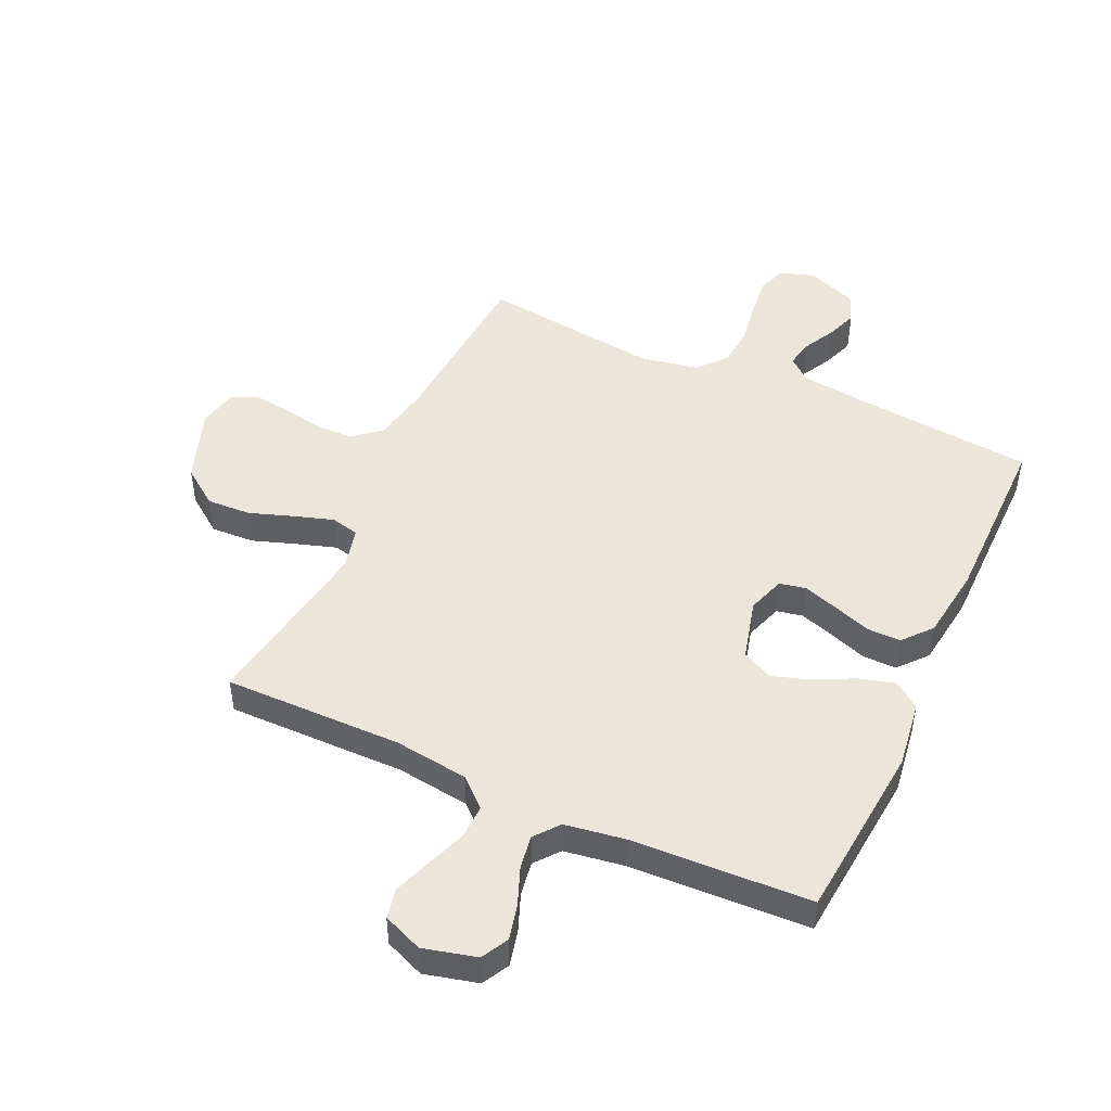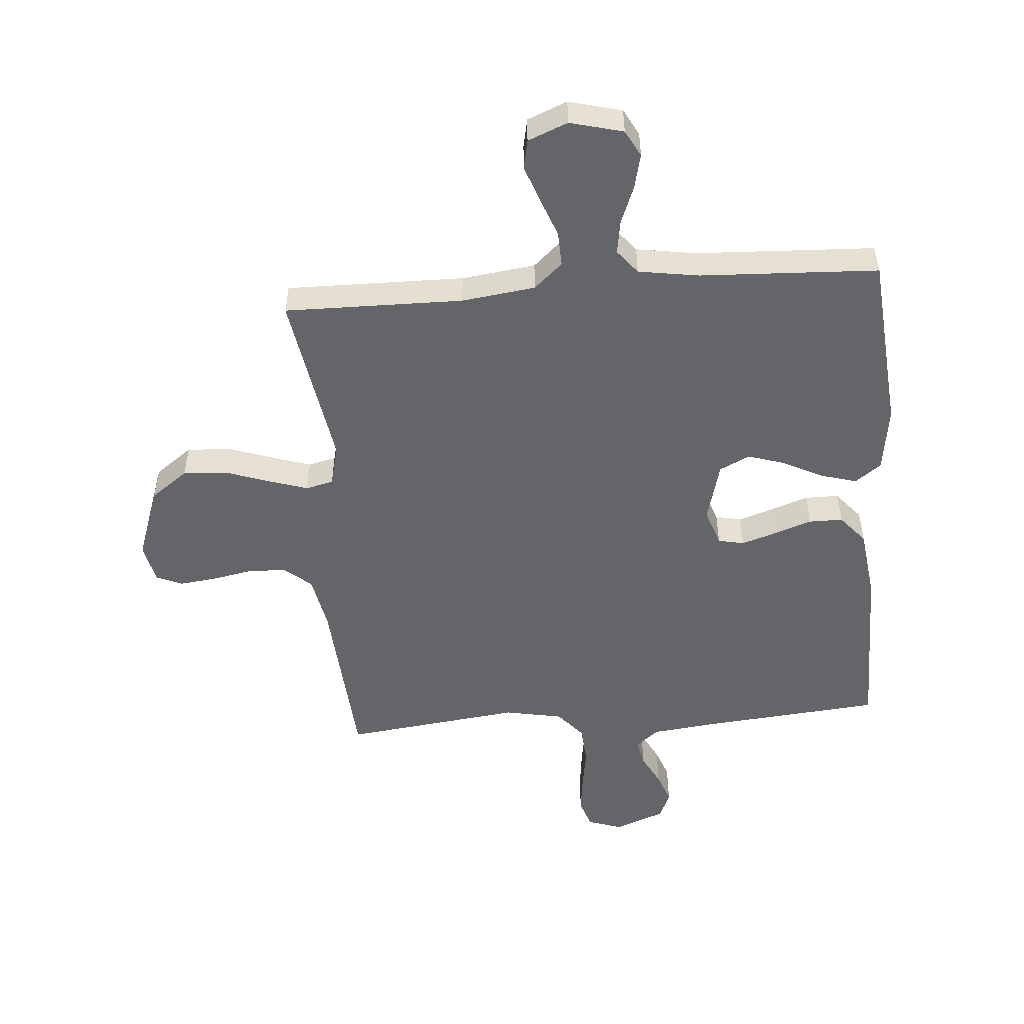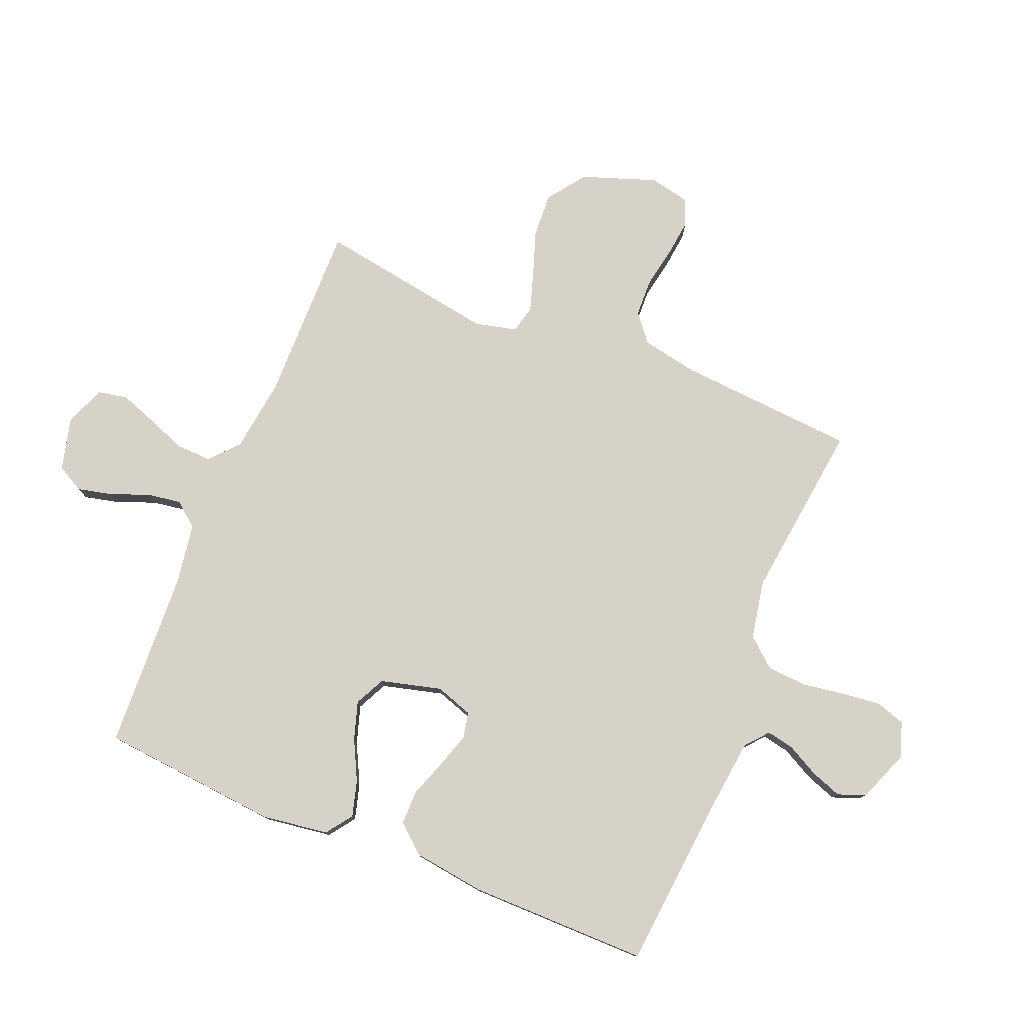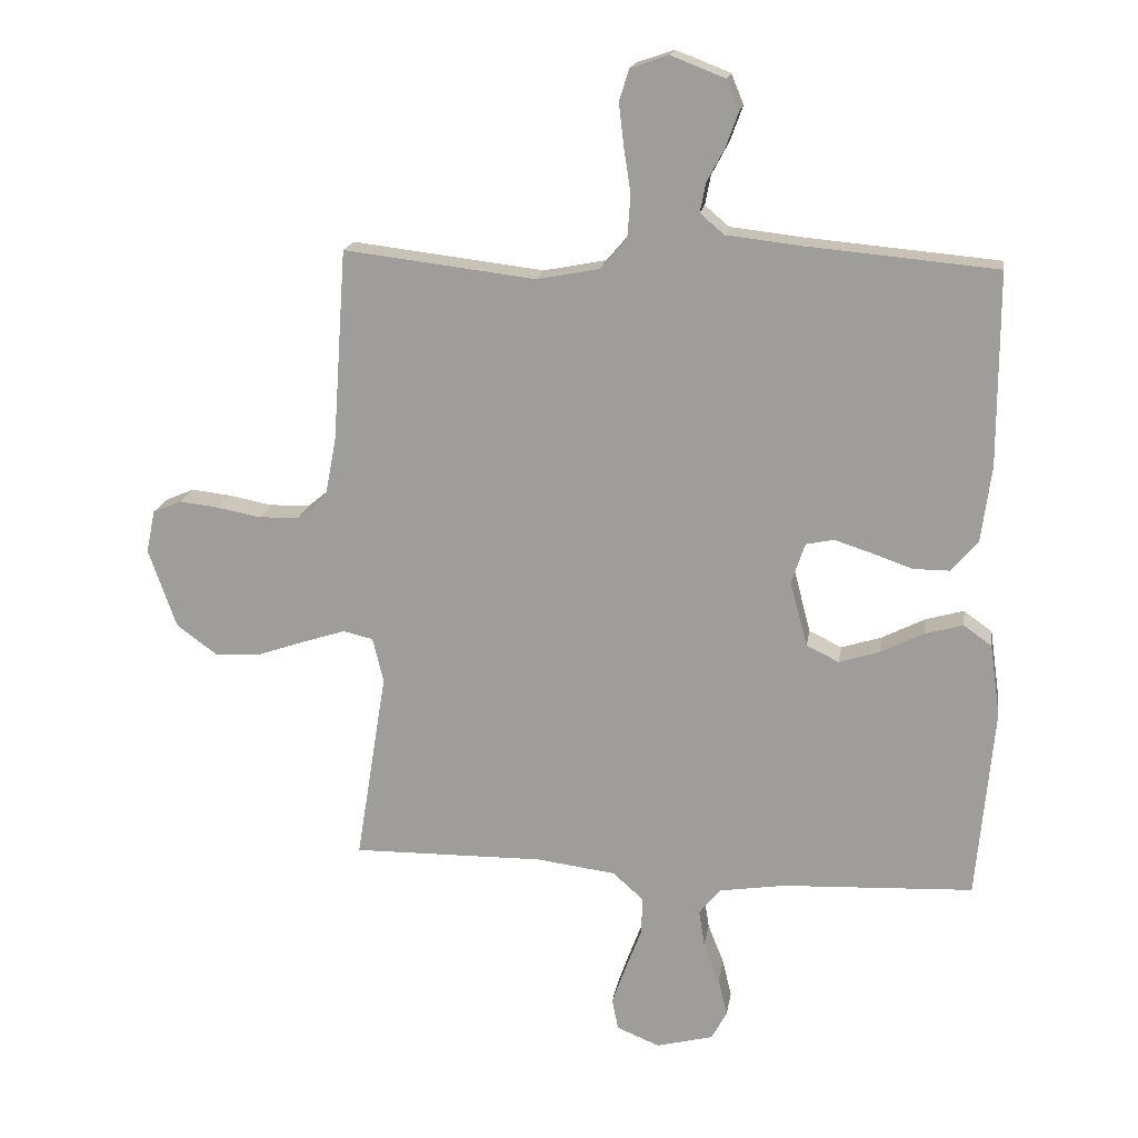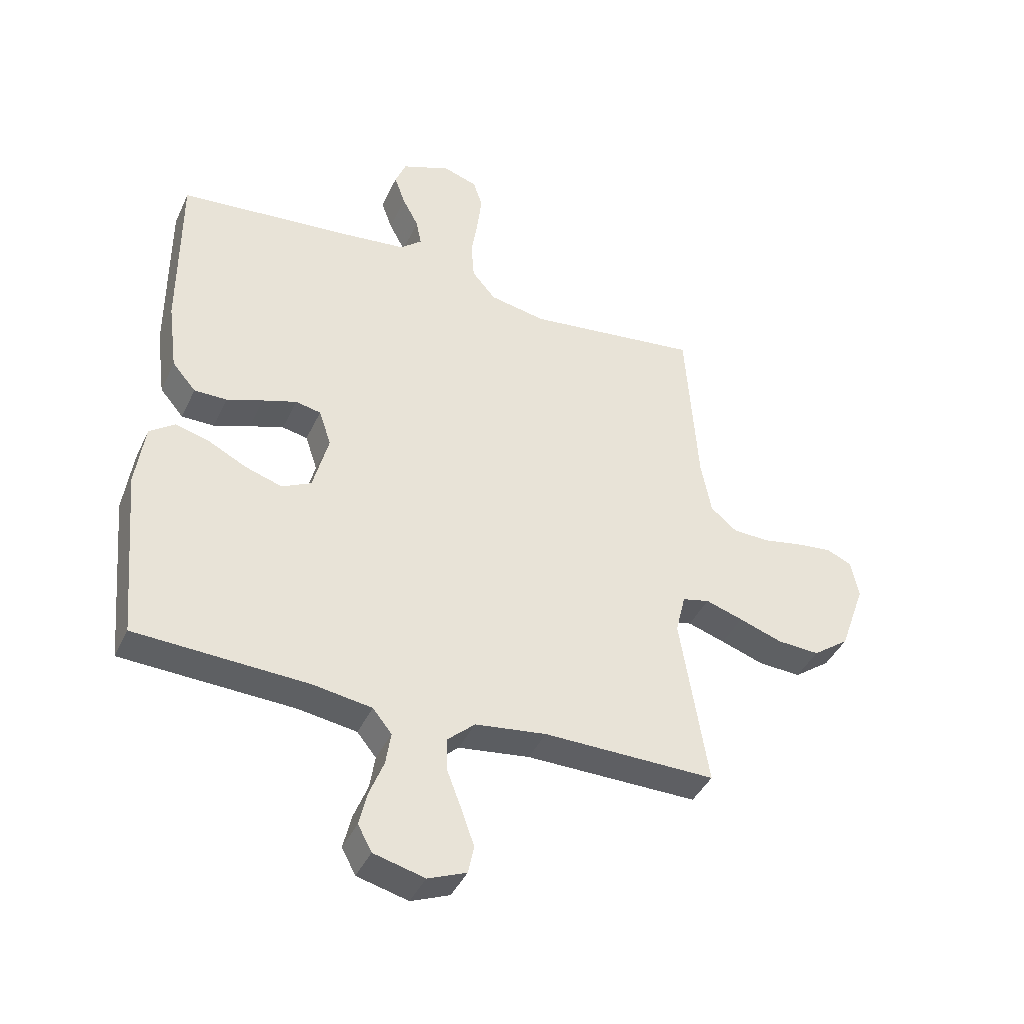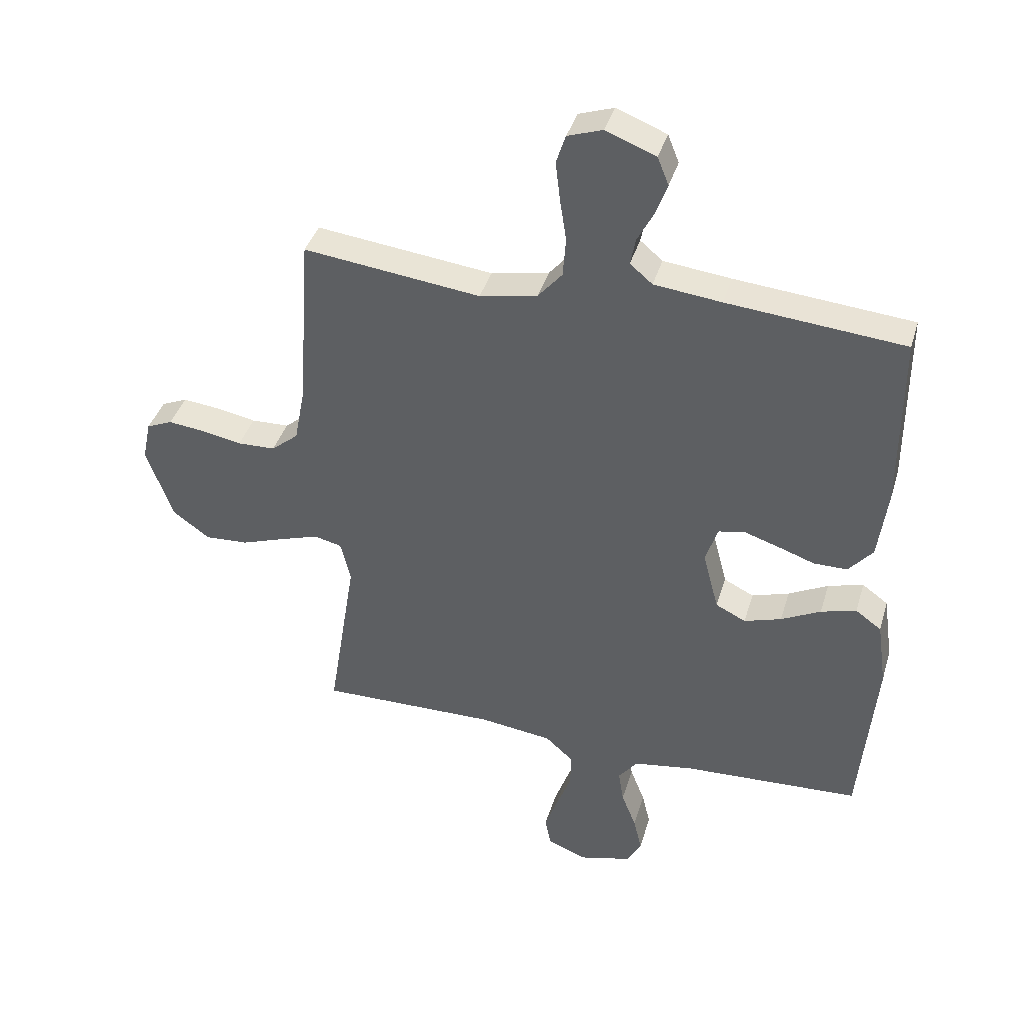
<metadata>
{"format":"obj","ext":"obj","renderer":"f3d","projection":"perspective","resolution":1024,"background":"white","views":[{"elev":48.0,"azim":-155.2,"up":"+Y"},{"elev":-51.4,"azim":-175.4,"up":"+Y"},{"elev":78.4,"azim":-67.6,"up":"+Y"},{"elev":17.7,"azim":-171.0,"up":"+Z"},{"elev":-41.0,"azim":-23.3,"up":"+Z"},{"elev":39.3,"azim":-163.9,"up":"+Z"}]}
</metadata>
<code>
v -0.5 0.07 -0.5
v -0.527 0.07 -0.2
v -0.511 0.07 -0.088
v -0.467 0.07 -0.056
v -0.407 0.07 -0.073
v -0.34 0.07 -0.107
v -0.277 0.07 -0.127
v -0.226 0.07 -0.102
v -0.199 0.07 0
v -0.22 0.07 0.063
v -0.264 0.07 0.072
v -0.323 0.07 0.053
v -0.386 0.07 0.031
v -0.443 0.07 0.031
v -0.484 0.07 0.079
v -0.5 0.07 0.2
v -0.5 0.07 0.5
v -0.2 0.07 0.527
v -0.086 0.07 0.54
v -0.048 0.07 0.572
v -0.057 0.07 0.618
v -0.085 0.07 0.671
v -0.104 0.07 0.724
v -0.085 0.07 0.771
v 0 0.07 0.804
v 0.059 0.07 0.784
v 0.075 0.07 0.735
v 0.067 0.07 0.668
v 0.056 0.07 0.597
v 0.061 0.07 0.531
v 0.102 0.07 0.483
v 0.2 0.07 0.464
v 0.5 0.07 0.5
v 0.521 0.07 0.2
v 0.539 0.07 0.106
v 0.585 0.07 0.068
v 0.649 0.07 0.066
v 0.717 0.07 0.079
v 0.779 0.07 0.086
v 0.823 0.07 0.067
v 0.837 0.07 0
v 0.793 0.07 -0.124
v 0.73 0.07 -0.17
v 0.656 0.07 -0.166
v 0.581 0.07 -0.14
v 0.516 0.07 -0.119
v 0.469 0.07 -0.13
v 0.452 0.07 -0.2
v 0.5 0.07 -0.5
v 0.2 0.07 -0.496
v 0.076 0.07 -0.512
v 0.028 0.07 -0.555
v 0.03 0.07 -0.614
v 0.055 0.07 -0.68
v 0.077 0.07 -0.742
v 0.067 0.07 -0.791
v 0 0.07 -0.818
v -0.089 0.07 -0.795
v -0.113 0.07 -0.75
v -0.099 0.07 -0.691
v -0.074 0.07 -0.628
v -0.065 0.07 -0.571
v -0.098 0.07 -0.53
v -0.2 0.07 -0.514
v -0.5 0 -0.5
v -0.527 0 -0.2
v -0.511 0 -0.088
v -0.467 0 -0.056
v -0.407 0 -0.073
v -0.34 0 -0.107
v -0.277 0 -0.127
v -0.226 0 -0.102
v -0.199 0 0
v -0.22 0 0.063
v -0.264 0 0.072
v -0.323 0 0.053
v -0.386 0 0.031
v -0.443 0 0.031
v -0.484 0 0.079
v -0.5 0 0.2
v -0.5 0 0.5
v -0.2 0 0.527
v -0.086 0 0.54
v -0.048 0 0.572
v -0.057 0 0.618
v -0.085 0 0.671
v -0.104 0 0.724
v -0.085 0 0.771
v 0 0 0.804
v 0.059 0 0.784
v 0.075 0 0.735
v 0.067 0 0.668
v 0.056 0 0.597
v 0.061 0 0.531
v 0.102 0 0.483
v 0.2 0 0.464
v 0.5 0 0.5
v 0.521 0 0.2
v 0.539 0 0.106
v 0.585 0 0.068
v 0.649 0 0.066
v 0.717 0 0.079
v 0.779 0 0.086
v 0.823 0 0.067
v 0.837 0 0
v 0.793 0 -0.124
v 0.73 0 -0.17
v 0.656 0 -0.166
v 0.581 0 -0.14
v 0.516 0 -0.119
v 0.469 0 -0.13
v 0.452 0 -0.2
v 0.5 0 -0.5
v 0.2 0 -0.496
v 0.076 0 -0.512
v 0.028 0 -0.555
v 0.03 0 -0.614
v 0.055 0 -0.68
v 0.077 0 -0.742
v 0.067 0 -0.791
v 0 0 -0.818
v -0.089 0 -0.795
v -0.113 0 -0.75
v -0.099 0 -0.691
v -0.074 0 -0.628
v -0.065 0 -0.571
v -0.098 0 -0.53
v -0.2 0 -0.514
f 59 60 61
f 58 59 61
f 57 58 61
f 56 57 61
f 55 56 61
f 54 55 61
f 53 54 61
f 52 53 61 62
f 51 52 62 63
f 48 49 50
f 51 63 64
f 50 51 64
f 48 50 64
f 47 48 64
f 43 44 45
f 42 43 45
f 41 42 45
f 40 41 45
f 39 40 45
f 38 39 45
f 37 38 45
f 36 37 45 46
f 35 36 46 47
f 32 33 34
f 35 47 64
f 34 35 64
f 32 34 64
f 31 32 64
f 27 28 29
f 26 27 29
f 25 26 29
f 24 25 29
f 23 24 29
f 22 23 29
f 21 22 29
f 20 21 29 30
f 30 31 64
f 20 30 64
f 19 20 64
f 16 17 18
f 15 16 18
f 14 15 18
f 13 14 18
f 12 13 18
f 11 12 18 19
f 4 5 6
f 3 4 6
f 2 3 6
f 1 2 6
f 64 1 6
f 64 6 7
f 10 11 19
f 9 10 19
f 9 19 64
f 8 9 64
f 7 8 64
f 125 124 123
f 125 123 122
f 125 122 121
f 125 121 120
f 125 120 119
f 125 119 118
f 125 118 117
f 126 125 117 116
f 127 126 116 115
f 114 113 112
f 128 127 115
f 128 115 114
f 128 114 112
f 128 112 111
f 109 108 107
f 109 107 106
f 109 106 105
f 109 105 104
f 109 104 103
f 109 103 102
f 109 102 101
f 110 109 101 100
f 111 110 100 99
f 98 97 96
f 128 111 99
f 128 99 98
f 128 98 96
f 128 96 95
f 93 92 91
f 93 91 90
f 93 90 89
f 93 89 88
f 93 88 87
f 93 87 86
f 93 86 85
f 94 93 85 84
f 128 95 94
f 128 94 84
f 128 84 83
f 82 81 80
f 82 80 79
f 82 79 78
f 82 78 77
f 82 77 76
f 83 82 76 75
f 70 69 68
f 70 68 67
f 70 67 66
f 70 66 65
f 70 65 128
f 71 70 128
f 83 75 74
f 83 74 73
f 128 83 73
f 128 73 72
f 128 72 71
f 1 65 66 2
f 2 66 67 3
f 3 67 68 4
f 4 68 69 5
f 5 69 70 6
f 6 70 71 7
f 7 71 72 8
f 8 72 73 9
f 9 73 74 10
f 10 74 75 11
f 11 75 76 12
f 12 76 77 13
f 13 77 78 14
f 14 78 79 15
f 15 79 80 16
f 16 80 81 17
f 17 81 82 18
f 18 82 83 19
f 19 83 84 20
f 20 84 85 21
f 21 85 86 22
f 22 86 87 23
f 23 87 88 24
f 24 88 89 25
f 25 89 90 26
f 26 90 91 27
f 27 91 92 28
f 28 92 93 29
f 29 93 94 30
f 30 94 95 31
f 31 95 96 32
f 32 96 97 33
f 33 97 98 34
f 34 98 99 35
f 35 99 100 36
f 36 100 101 37
f 37 101 102 38
f 38 102 103 39
f 39 103 104 40
f 40 104 105 41
f 41 105 106 42
f 42 106 107 43
f 43 107 108 44
f 44 108 109 45
f 45 109 110 46
f 46 110 111 47
f 47 111 112 48
f 48 112 113 49
f 49 113 114 50
f 50 114 115 51
f 51 115 116 52
f 52 116 117 53
f 53 117 118 54
f 54 118 119 55
f 55 119 120 56
f 56 120 121 57
f 57 121 122 58
f 58 122 123 59
f 59 123 124 60
f 60 124 125 61
f 61 125 126 62
f 62 126 127 63
f 63 127 128 64
f 64 128 65 1

</code>
